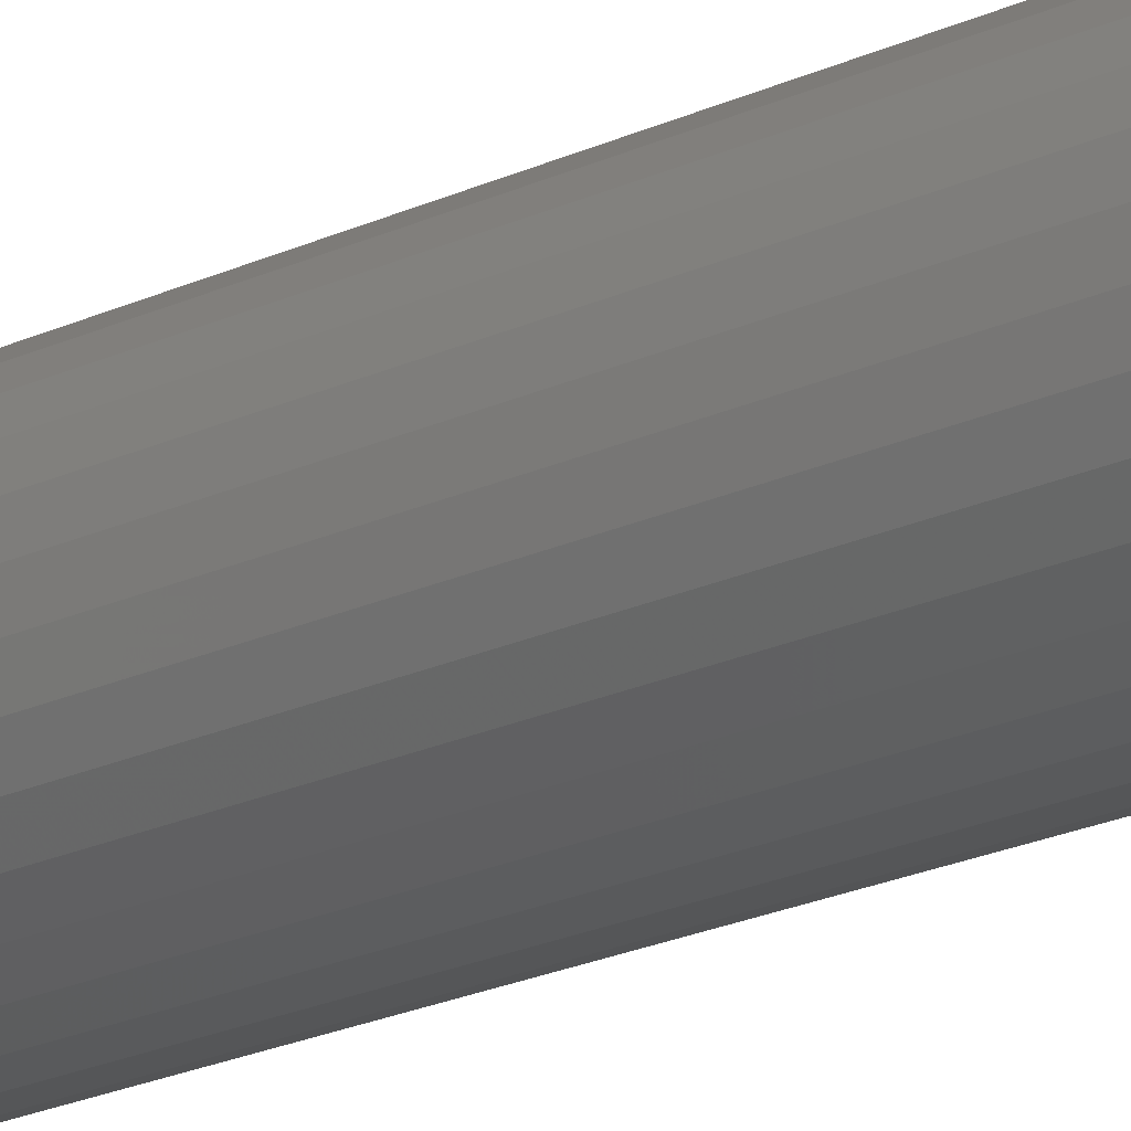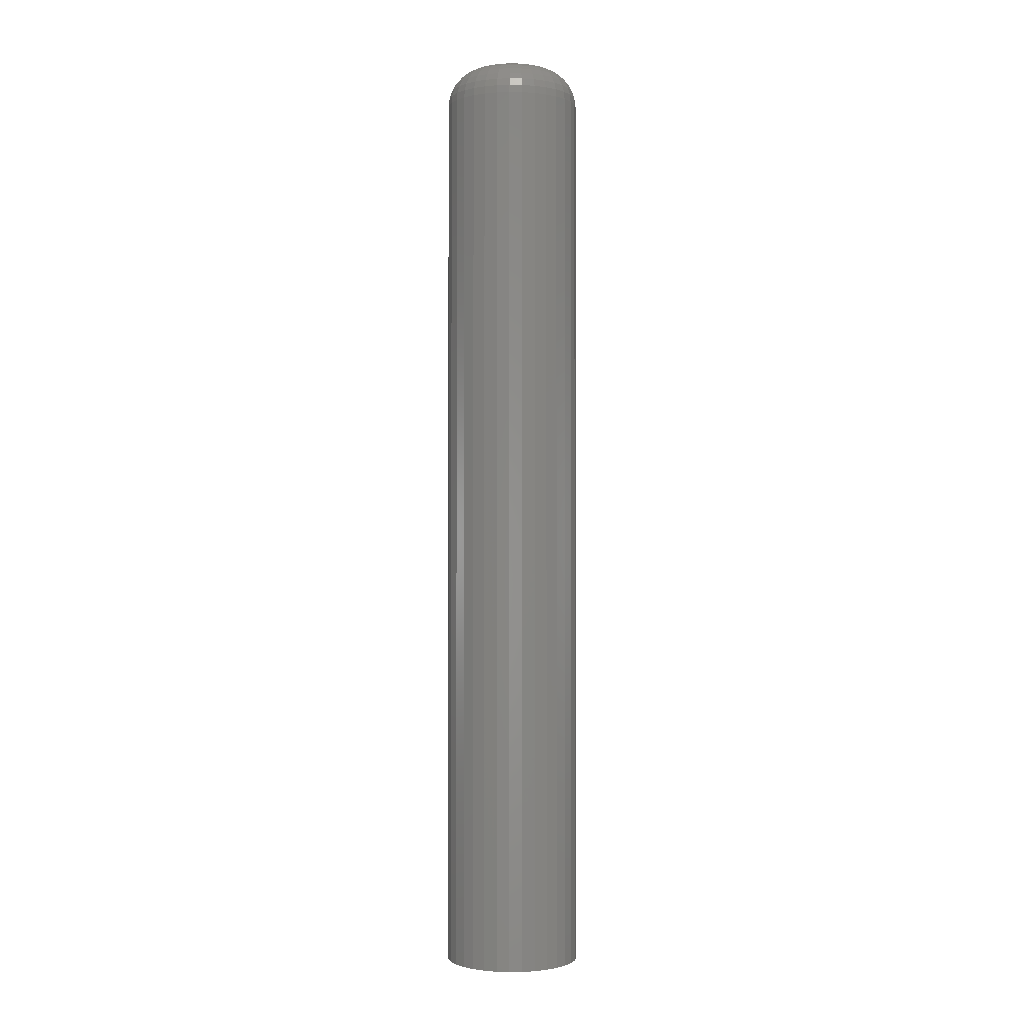
<metadata>
{"format":"stl","ext":"stl","renderer":"f3d","projection":"perspective","resolution":1024,"background":"white","views":[{"elev":-19.2,"azim":132.8,"up":"+Z"},{"elev":-1.2,"azim":-65.3,"up":"+Y"}]}
</metadata>
<code>
# stl→obj: 320 verts, 636 faces
v -0.008173 2.905e-18 0.02112
v -0.003884 3.173e-18 0.02242
v 0.0005757 3.451e-18 0.02286
v 0.005036 3.73e-18 0.02242
v 0.009325 3.998e-18 0.02112
v -0.01213 2.658e-18 0.01901
v 0.01328 4.244e-18 0.01901
v -0.01559 2.442e-18 0.01617
v 0.01674 4.461e-18 0.01617
v -0.01843 2.264e-18 0.0127
v 0.01958 4.638e-18 0.0127
v -0.02055 2.132e-18 0.008749
v 0.0217 4.77e-18 0.008749
v -0.02185 2.051e-18 0.00446
v 0.023 4.851e-18 0.00446
v 0.0217 4.77e-18 -0.008749
v -0.02055 2.132e-18 -0.008749
v 0.023 4.851e-18 -0.00446
v -0.01843 2.264e-18 -0.0127
v 0.01958 4.638e-18 -0.0127
v -0.01559 2.442e-18 -0.01617
v 0.01674 4.461e-18 -0.01617
v -0.01213 2.658e-18 -0.01901
v 0.01328 4.244e-18 -0.01901
v -0.008173 2.905e-18 -0.02112
v 0.009325 3.998e-18 -0.02112
v -0.003884 3.173e-18 -0.02242
v 0.0005757 3.451e-18 -0.02286
v 0.005036 3.73e-18 -0.02242
v -0.02185 2.051e-18 -0.00446
v -0.02229 2.023e-18 -1.807e-17
v 0.02344 4.879e-18 1.135e-17
v 0.05469 -0.03125 -1.293e-16
v 0.05469 -0.75 -1.995e-17
v 0.05365 -0.03125 -0.01056
v 0.05365 -0.75 -0.01056
v 0.05057 -0.03125 -0.02071
v 0.05057 -0.75 -0.02071
v 0.04557 -0.03125 -0.03006
v 0.04557 -0.75 -0.03006
v 0.03884 -0.03125 -0.03826
v 0.03884 -0.75 -0.03826
v 0.03064 -0.03125 -0.04499
v 0.03064 -0.75 -0.04499
v 0.02128 -0.03125 -0.04999
v 0.02128 -0.75 -0.04999
v 0.01113 -0.03125 -0.05307
v 0.01113 -0.75 -0.05307
v 0.0005757 -0.03125 -0.05411
v 0.0005757 -0.75 -0.05411
v -0.009981 -0.03125 -0.05307
v -0.009981 -0.75 -0.05307
v -0.02013 -0.03125 -0.04999
v -0.02013 -0.75 -0.04999
v -0.02949 -0.03125 -0.04499
v -0.02949 -0.75 -0.04499
v -0.03769 -0.03125 -0.03826
v -0.03769 -0.75 -0.03826
v -0.04442 -0.03125 -0.03006
v -0.04442 -0.75 -0.03006
v -0.04942 -0.03125 -0.02071
v -0.04942 -0.75 -0.02071
v -0.0525 -0.03125 -0.01056
v -0.0525 -0.75 -0.01056
v -0.05354 -0.03125 1.981e-17
v -0.05354 -0.75 1.981e-17
v -0.0525 -0.03125 0.01056
v -0.0525 -0.75 0.01056
v -0.04942 -0.03125 0.02071
v -0.04942 -0.75 0.02071
v -0.04442 -0.03125 0.03006
v -0.04442 -0.75 0.03006
v -0.03769 -0.03125 0.03826
v -0.03769 -0.75 0.03826
v -0.02949 -0.03125 0.04499
v -0.02949 -0.75 0.04499
v -0.02013 -0.03125 0.04999
v -0.02013 -0.75 0.04999
v -0.009981 -0.03125 0.05307
v -0.009981 -0.75 0.05307
v 0.0005757 -0.03125 0.05411
v 0.0005757 -0.75 0.05411
v 0.01113 -0.03125 0.05307
v 0.01113 -0.75 0.05307
v 0.02128 -0.03125 0.04999
v 0.02128 -0.75 0.04999
v 0.03064 -0.03125 0.04499
v 0.03064 -0.75 0.04499
v 0.03884 -0.03125 0.03826
v 0.03884 -0.75 0.03826
v 0.04557 -0.03125 0.03006
v 0.04557 -0.75 0.03006
v 0.05057 -0.03125 0.02071
v 0.05057 -0.75 0.02071
v 0.05365 -0.03125 0.01056
v 0.05365 -0.75 0.01056
v -0.05294 -0.02515 -4.857e-17
v -0.05191 -0.02515 0.01044
v -0.05116 -0.01929 -4.163e-17
v -0.05016 -0.01929 0.01009
v -0.04827 -0.01389 -4.51e-17
v -0.04733 -0.01389 0.009529
v -0.04438 -0.009153 -4.51e-17
v -0.04352 -0.009153 0.008771
v -0.03965 -0.005267 -3.816e-17
v -0.03887 -0.005267 0.007847
v -0.03425 -0.002379 -3.123e-17
v -0.03358 -0.002379 0.006793
v -0.02838 -0.0006005 -2.949e-17
v -0.02783 -0.0006005 0.00565
v 0.05306 -0.02515 0.01044
v 0.05409 -0.02515 3.469e-18
v 0.05131 -0.01929 0.01009
v 0.05231 -0.01929 0
v 0.04848 -0.01389 0.009529
v 0.04942 -0.01389 -3.469e-18
v 0.04467 -0.009153 0.008771
v 0.04553 -0.009153 0
v 0.04003 -0.005267 0.007847
v 0.0408 -0.005267 3.469e-18
v 0.03473 -0.002379 0.006793
v 0.0354 -0.002379 -1.735e-18
v 0.02898 -0.0006005 0.00565
v 0.02953 -0.0006005 -3.469e-18
v 0.05001 -0.02515 0.02048
v 0.04837 -0.01929 0.0198
v 0.0457 -0.01389 0.01869
v 0.04211 -0.009153 0.01721
v 0.03774 -0.005267 0.01539
v 0.03275 -0.002379 0.01333
v 0.02733 -0.0006005 0.01108
v 0.04507 -0.02515 0.02973
v 0.04359 -0.01929 0.02874
v 0.04119 -0.01389 0.02714
v 0.03796 -0.009153 0.02498
v 0.03402 -0.005267 0.02235
v 0.02953 -0.002379 0.01935
v 0.02465 -0.0006005 0.01609
v 0.03841 -0.02515 0.03784
v 0.03716 -0.01929 0.03658
v 0.03511 -0.01389 0.03454
v 0.03237 -0.009153 0.03179
v 0.02902 -0.005267 0.02844
v 0.0252 -0.002379 0.02462
v 0.02105 -0.0006005 0.02048
v 0.0303 -0.02515 0.04449
v 0.02932 -0.01929 0.04301
v 0.02771 -0.01389 0.04061
v 0.02555 -0.009153 0.03738
v 0.02292 -0.005267 0.03344
v 0.01992 -0.002379 0.02895
v 0.01666 -0.0006005 0.02408
v 0.02105 -0.02515 0.04944
v 0.02037 -0.01929 0.0478
v 0.01927 -0.01389 0.04513
v 0.01778 -0.009153 0.04154
v 0.01597 -0.005267 0.03716
v 0.0139 -0.002379 0.03217
v 0.01166 -0.0006005 0.02675
v 0.01102 -0.02515 0.05248
v 0.01067 -0.01929 0.05074
v 0.0101 -0.01389 0.04791
v 0.009347 -0.009153 0.0441
v 0.008423 -0.005267 0.03945
v 0.007369 -0.002379 0.03415
v 0.006225 -0.0006005 0.0284
v 0.0005757 -0.02515 0.05351
v 0.0005757 -0.01929 0.05173
v 0.0005757 -0.01389 0.04885
v 0.0005757 -0.009153 0.04496
v 0.0005757 -0.005267 0.04022
v 0.0005757 -0.002379 0.03482
v 0.0005757 -0.0006005 0.02896
v -0.009864 -0.02515 0.05248
v -0.009517 -0.01929 0.05074
v -0.008954 -0.01389 0.04791
v -0.008195 -0.009153 0.0441
v -0.007272 -0.005267 0.03945
v -0.006218 -0.002379 0.03415
v -0.005074 -0.0006005 0.0284
v -0.0199 -0.02515 0.04944
v -0.01922 -0.01929 0.0478
v -0.01812 -0.01389 0.04513
v -0.01663 -0.009153 0.04154
v -0.01482 -0.005267 0.03716
v -0.01275 -0.002379 0.03217
v -0.01051 -0.0006005 0.02675
v -0.02915 -0.02515 0.04449
v -0.02817 -0.01929 0.04301
v -0.02656 -0.01389 0.04061
v -0.0244 -0.009153 0.03738
v -0.02177 -0.005267 0.03344
v -0.01877 -0.002379 0.02895
v -0.01551 -0.0006005 0.02408
v -0.03726 -0.02515 0.03784
v -0.03601 -0.01929 0.03658
v -0.03396 -0.01389 0.03454
v -0.03122 -0.009153 0.03179
v -0.02787 -0.005267 0.02844
v -0.02405 -0.002379 0.02462
v -0.0199 -0.0006005 0.02048
v -0.04392 -0.02515 0.02973
v -0.04244 -0.01929 0.02874
v -0.04004 -0.01389 0.02714
v -0.03681 -0.009153 0.02498
v -0.03287 -0.005267 0.02235
v -0.02838 -0.002379 0.01935
v -0.0235 -0.0006005 0.01609
v -0.04886 -0.02515 0.02048
v -0.04722 -0.01929 0.0198
v -0.04455 -0.01389 0.01869
v -0.04096 -0.009153 0.01721
v -0.03659 -0.005267 0.01539
v -0.03159 -0.002379 0.01333
v -0.02618 -0.0006005 0.01108
v 0.05306 -0.02515 -0.01044
v 0.05131 -0.01929 -0.01009
v 0.04848 -0.01389 -0.009529
v 0.04467 -0.009153 -0.008771
v 0.04003 -0.005267 -0.007847
v 0.03473 -0.002379 -0.006793
v 0.02898 -0.0006005 -0.00565
v -0.05191 -0.02515 -0.01044
v -0.05016 -0.01929 -0.01009
v -0.04733 -0.01389 -0.009529
v -0.04352 -0.009153 -0.008771
v -0.03887 -0.005267 -0.007847
v -0.03358 -0.002379 -0.006793
v -0.02783 -0.0006005 -0.00565
v -0.04886 -0.02515 -0.02048
v -0.04722 -0.01929 -0.0198
v -0.04455 -0.01389 -0.01869
v -0.04096 -0.009153 -0.01721
v -0.03659 -0.005267 -0.01539
v -0.03159 -0.002379 -0.01333
v -0.02618 -0.0006005 -0.01108
v -0.04392 -0.02515 -0.02973
v -0.04244 -0.01929 -0.02874
v -0.04004 -0.01389 -0.02714
v -0.03681 -0.009153 -0.02498
v -0.03287 -0.005267 -0.02235
v -0.02838 -0.002379 -0.01935
v -0.0235 -0.0006005 -0.01609
v -0.03726 -0.02515 -0.03784
v -0.03601 -0.01929 -0.03658
v -0.03396 -0.01389 -0.03454
v -0.03122 -0.009153 -0.03179
v -0.02787 -0.005267 -0.02844
v -0.02405 -0.002379 -0.02462
v -0.0199 -0.0006005 -0.02048
v -0.02915 -0.02515 -0.04449
v -0.02817 -0.01929 -0.04301
v -0.02656 -0.01389 -0.04061
v -0.0244 -0.009153 -0.03738
v -0.02177 -0.005267 -0.03344
v -0.01877 -0.002379 -0.02895
v -0.01551 -0.0006005 -0.02408
v -0.0199 -0.02515 -0.04944
v -0.01922 -0.01929 -0.0478
v -0.01812 -0.01389 -0.04513
v -0.01663 -0.009153 -0.04154
v -0.01482 -0.005267 -0.03716
v -0.01275 -0.002379 -0.03217
v -0.01051 -0.0006005 -0.02675
v -0.009864 -0.02515 -0.05248
v -0.009517 -0.01929 -0.05074
v -0.008954 -0.01389 -0.04791
v -0.008195 -0.009153 -0.0441
v -0.007272 -0.005267 -0.03945
v -0.006218 -0.002379 -0.03415
v -0.005074 -0.0006005 -0.0284
v 0.0005757 -0.02515 -0.05351
v 0.0005757 -0.01929 -0.05173
v 0.0005757 -0.01389 -0.04885
v 0.0005757 -0.009153 -0.04496
v 0.0005757 -0.005267 -0.04022
v 0.0005757 -0.002379 -0.03482
v 0.0005757 -0.0006005 -0.02896
v 0.01102 -0.02515 -0.05248
v 0.01067 -0.01929 -0.05074
v 0.0101 -0.01389 -0.04791
v 0.009347 -0.009153 -0.0441
v 0.008423 -0.005267 -0.03945
v 0.007369 -0.002379 -0.03415
v 0.006225 -0.0006005 -0.0284
v 0.02105 -0.02515 -0.04944
v 0.02037 -0.01929 -0.0478
v 0.01927 -0.01389 -0.04513
v 0.01778 -0.009153 -0.04154
v 0.01597 -0.005267 -0.03716
v 0.0139 -0.002379 -0.03217
v 0.01166 -0.0006005 -0.02675
v 0.0303 -0.02515 -0.04449
v 0.02932 -0.01929 -0.04301
v 0.02771 -0.01389 -0.04061
v 0.02555 -0.009153 -0.03738
v 0.02292 -0.005267 -0.03344
v 0.01992 -0.002379 -0.02895
v 0.01666 -0.0006005 -0.02408
v 0.03841 -0.02515 -0.03784
v 0.03716 -0.01929 -0.03658
v 0.03511 -0.01389 -0.03454
v 0.03237 -0.009153 -0.03179
v 0.02902 -0.005267 -0.02844
v 0.0252 -0.002379 -0.02462
v 0.02105 -0.0006005 -0.02048
v 0.04507 -0.02515 -0.02973
v 0.04359 -0.01929 -0.02874
v 0.04119 -0.01389 -0.02714
v 0.03796 -0.009153 -0.02498
v 0.03402 -0.005267 -0.02235
v 0.02953 -0.002379 -0.01935
v 0.02465 -0.0006005 -0.01609
v 0.05001 -0.02515 -0.02048
v 0.04837 -0.01929 -0.0198
v 0.0457 -0.01389 -0.01869
v 0.04211 -0.009153 -0.01721
v 0.03774 -0.005267 -0.01539
v 0.03275 -0.002379 -0.01333
v 0.02733 -0.0006005 -0.01108
f 1 2 3
f 1 3 4
f 5 1 4
f 6 1 5
f 7 6 5
f 8 6 7
f 9 8 7
f 10 8 9
f 11 10 9
f 12 10 11
f 13 12 11
f 14 12 13
f 15 14 13
f 16 17 18
f 19 17 16
f 20 19 16
f 21 19 20
f 22 21 20
f 23 21 22
f 24 23 22
f 25 23 24
f 26 25 24
f 27 25 26
f 28 27 26
f 29 28 26
f 17 30 18
f 18 30 31
f 18 31 32
f 32 31 14
f 32 14 15
f 33 34 35
f 35 34 36
f 35 36 37
f 37 36 38
f 37 38 39
f 39 38 40
f 39 40 41
f 41 40 42
f 41 42 43
f 43 42 44
f 43 44 45
f 45 44 46
f 45 46 47
f 47 46 48
f 47 48 49
f 49 48 50
f 49 50 51
f 51 50 52
f 51 52 53
f 53 52 54
f 53 54 55
f 55 54 56
f 55 56 57
f 57 56 58
f 57 58 59
f 59 58 60
f 59 60 61
f 61 60 62
f 61 62 63
f 63 62 64
f 63 64 65
f 65 64 66
f 65 66 67
f 67 66 68
f 67 68 69
f 69 68 70
f 69 70 71
f 71 70 72
f 71 72 73
f 73 72 74
f 73 74 75
f 75 74 76
f 75 76 77
f 77 76 78
f 77 78 79
f 79 78 80
f 79 80 81
f 81 80 82
f 81 82 83
f 83 82 84
f 83 84 85
f 85 84 86
f 85 86 87
f 87 86 88
f 87 88 89
f 89 88 90
f 89 90 91
f 91 90 92
f 91 92 93
f 93 92 94
f 93 94 95
f 95 94 96
f 95 96 33
f 33 96 34
f 65 67 97
f 97 67 98
f 97 98 99
f 99 98 100
f 99 100 101
f 101 100 102
f 101 102 103
f 103 102 104
f 103 104 105
f 105 104 106
f 105 106 107
f 107 106 108
f 107 108 109
f 109 108 110
f 109 110 31
f 31 110 14
f 95 33 111
f 111 33 112
f 111 112 113
f 113 112 114
f 113 114 115
f 115 114 116
f 115 116 117
f 117 116 118
f 117 118 119
f 119 118 120
f 119 120 121
f 121 120 122
f 121 122 123
f 123 122 124
f 123 124 15
f 15 124 32
f 93 95 125
f 125 95 111
f 125 111 126
f 126 111 113
f 126 113 127
f 127 113 115
f 127 115 128
f 128 115 117
f 128 117 129
f 129 117 119
f 129 119 130
f 130 119 121
f 130 121 131
f 131 121 123
f 131 123 13
f 13 123 15
f 91 93 132
f 132 93 125
f 132 125 133
f 133 125 126
f 133 126 134
f 134 126 127
f 134 127 135
f 135 127 128
f 135 128 136
f 136 128 129
f 136 129 137
f 137 129 130
f 137 130 138
f 138 130 131
f 138 131 11
f 11 131 13
f 89 91 139
f 139 91 132
f 139 132 140
f 140 132 133
f 140 133 141
f 141 133 134
f 141 134 142
f 142 134 135
f 142 135 143
f 143 135 136
f 143 136 144
f 144 136 137
f 144 137 145
f 145 137 138
f 145 138 9
f 9 138 11
f 87 89 146
f 146 89 139
f 146 139 147
f 147 139 140
f 147 140 148
f 148 140 141
f 148 141 149
f 149 141 142
f 149 142 150
f 150 142 143
f 150 143 151
f 151 143 144
f 151 144 152
f 152 144 145
f 152 145 7
f 7 145 9
f 85 87 153
f 153 87 146
f 153 146 154
f 154 146 147
f 154 147 155
f 155 147 148
f 155 148 156
f 156 148 149
f 156 149 157
f 157 149 150
f 157 150 158
f 158 150 151
f 158 151 159
f 159 151 152
f 159 152 5
f 5 152 7
f 83 85 160
f 160 85 153
f 160 153 161
f 161 153 154
f 161 154 162
f 162 154 155
f 162 155 163
f 163 155 156
f 163 156 164
f 164 156 157
f 164 157 165
f 165 157 158
f 165 158 166
f 166 158 159
f 166 159 4
f 4 159 5
f 81 83 167
f 167 83 160
f 167 160 168
f 168 160 161
f 168 161 169
f 169 161 162
f 169 162 170
f 170 162 163
f 170 163 171
f 171 163 164
f 171 164 172
f 172 164 165
f 172 165 173
f 173 165 166
f 173 166 3
f 3 166 4
f 79 81 174
f 174 81 167
f 174 167 175
f 175 167 168
f 175 168 176
f 176 168 169
f 176 169 177
f 177 169 170
f 177 170 178
f 178 170 171
f 178 171 179
f 179 171 172
f 179 172 180
f 180 172 173
f 180 173 2
f 2 173 3
f 77 79 181
f 181 79 174
f 181 174 182
f 182 174 175
f 182 175 183
f 183 175 176
f 183 176 184
f 184 176 177
f 184 177 185
f 185 177 178
f 185 178 186
f 186 178 179
f 186 179 187
f 187 179 180
f 187 180 1
f 1 180 2
f 75 77 188
f 188 77 181
f 188 181 189
f 189 181 182
f 189 182 190
f 190 182 183
f 190 183 191
f 191 183 184
f 191 184 192
f 192 184 185
f 192 185 193
f 193 185 186
f 193 186 194
f 194 186 187
f 194 187 6
f 6 187 1
f 73 75 195
f 195 75 188
f 195 188 196
f 196 188 189
f 196 189 197
f 197 189 190
f 197 190 198
f 198 190 191
f 198 191 199
f 199 191 192
f 199 192 200
f 200 192 193
f 200 193 201
f 201 193 194
f 201 194 8
f 8 194 6
f 71 73 202
f 202 73 195
f 202 195 203
f 203 195 196
f 203 196 204
f 204 196 197
f 204 197 205
f 205 197 198
f 205 198 206
f 206 198 199
f 206 199 207
f 207 199 200
f 207 200 208
f 208 200 201
f 208 201 10
f 10 201 8
f 69 71 209
f 209 71 202
f 209 202 210
f 210 202 203
f 210 203 211
f 211 203 204
f 211 204 212
f 212 204 205
f 212 205 213
f 213 205 206
f 213 206 214
f 214 206 207
f 214 207 215
f 215 207 208
f 215 208 12
f 12 208 10
f 67 69 98
f 98 69 209
f 98 209 100
f 100 209 210
f 100 210 102
f 102 210 211
f 102 211 104
f 104 211 212
f 104 212 106
f 106 212 213
f 106 213 108
f 108 213 214
f 108 214 110
f 110 214 215
f 110 215 14
f 14 215 12
f 33 35 112
f 112 35 216
f 112 216 114
f 114 216 217
f 114 217 116
f 116 217 218
f 116 218 118
f 118 218 219
f 118 219 120
f 120 219 220
f 120 220 122
f 122 220 221
f 122 221 124
f 124 221 222
f 124 222 32
f 32 222 18
f 63 65 223
f 223 65 97
f 223 97 224
f 224 97 99
f 224 99 225
f 225 99 101
f 225 101 226
f 226 101 103
f 226 103 227
f 227 103 105
f 227 105 228
f 228 105 107
f 228 107 229
f 229 107 109
f 229 109 30
f 30 109 31
f 61 63 230
f 230 63 223
f 230 223 231
f 231 223 224
f 231 224 232
f 232 224 225
f 232 225 233
f 233 225 226
f 233 226 234
f 234 226 227
f 234 227 235
f 235 227 228
f 235 228 236
f 236 228 229
f 236 229 17
f 17 229 30
f 59 61 237
f 237 61 230
f 237 230 238
f 238 230 231
f 238 231 239
f 239 231 232
f 239 232 240
f 240 232 233
f 240 233 241
f 241 233 234
f 241 234 242
f 242 234 235
f 242 235 243
f 243 235 236
f 243 236 19
f 19 236 17
f 57 59 244
f 244 59 237
f 244 237 245
f 245 237 238
f 245 238 246
f 246 238 239
f 246 239 247
f 247 239 240
f 247 240 248
f 248 240 241
f 248 241 249
f 249 241 242
f 249 242 250
f 250 242 243
f 250 243 21
f 21 243 19
f 55 57 251
f 251 57 244
f 251 244 252
f 252 244 245
f 252 245 253
f 253 245 246
f 253 246 254
f 254 246 247
f 254 247 255
f 255 247 248
f 255 248 256
f 256 248 249
f 256 249 257
f 257 249 250
f 257 250 23
f 23 250 21
f 53 55 258
f 258 55 251
f 258 251 259
f 259 251 252
f 259 252 260
f 260 252 253
f 260 253 261
f 261 253 254
f 261 254 262
f 262 254 255
f 262 255 263
f 263 255 256
f 263 256 264
f 264 256 257
f 264 257 25
f 25 257 23
f 51 53 265
f 265 53 258
f 265 258 266
f 266 258 259
f 266 259 267
f 267 259 260
f 267 260 268
f 268 260 261
f 268 261 269
f 269 261 262
f 269 262 270
f 270 262 263
f 270 263 271
f 271 263 264
f 271 264 27
f 27 264 25
f 49 51 272
f 272 51 265
f 272 265 273
f 273 265 266
f 273 266 274
f 274 266 267
f 274 267 275
f 275 267 268
f 275 268 276
f 276 268 269
f 276 269 277
f 277 269 270
f 277 270 278
f 278 270 271
f 278 271 28
f 28 271 27
f 47 49 279
f 279 49 272
f 279 272 280
f 280 272 273
f 280 273 281
f 281 273 274
f 281 274 282
f 282 274 275
f 282 275 283
f 283 275 276
f 283 276 284
f 284 276 277
f 284 277 285
f 285 277 278
f 285 278 29
f 29 278 28
f 45 47 286
f 286 47 279
f 286 279 287
f 287 279 280
f 287 280 288
f 288 280 281
f 288 281 289
f 289 281 282
f 289 282 290
f 290 282 283
f 290 283 291
f 291 283 284
f 291 284 292
f 292 284 285
f 292 285 26
f 26 285 29
f 43 45 293
f 293 45 286
f 293 286 294
f 294 286 287
f 294 287 295
f 295 287 288
f 295 288 296
f 296 288 289
f 296 289 297
f 297 289 290
f 297 290 298
f 298 290 291
f 298 291 299
f 299 291 292
f 299 292 24
f 24 292 26
f 41 43 300
f 300 43 293
f 300 293 301
f 301 293 294
f 301 294 302
f 302 294 295
f 302 295 303
f 303 295 296
f 303 296 304
f 304 296 297
f 304 297 305
f 305 297 298
f 305 298 306
f 306 298 299
f 306 299 22
f 22 299 24
f 39 41 307
f 307 41 300
f 307 300 308
f 308 300 301
f 308 301 309
f 309 301 302
f 309 302 310
f 310 302 303
f 310 303 311
f 311 303 304
f 311 304 312
f 312 304 305
f 312 305 313
f 313 305 306
f 313 306 20
f 20 306 22
f 37 39 314
f 314 39 307
f 314 307 315
f 315 307 308
f 315 308 316
f 316 308 309
f 316 309 317
f 317 309 310
f 317 310 318
f 318 310 311
f 318 311 319
f 319 311 312
f 319 312 320
f 320 312 313
f 320 313 16
f 16 313 20
f 35 37 216
f 216 37 314
f 216 314 217
f 217 314 315
f 217 315 218
f 218 315 316
f 218 316 219
f 219 316 317
f 219 317 220
f 220 317 318
f 220 318 221
f 221 318 319
f 221 319 222
f 222 319 320
f 222 320 18
f 18 320 16
f 84 82 80
f 80 78 84
f 84 78 86
f 86 78 76
f 86 76 88
f 88 76 74
f 88 74 90
f 90 74 72
f 90 72 92
f 92 72 70
f 92 70 94
f 94 70 68
f 94 68 96
f 36 62 38
f 38 62 60
f 38 60 40
f 40 60 58
f 40 58 42
f 42 58 56
f 42 56 44
f 44 56 54
f 44 54 46
f 46 54 52
f 46 52 48
f 52 50 48
f 96 68 34
f 34 68 66
f 34 66 36
f 36 66 64
f 36 64 62

</code>
